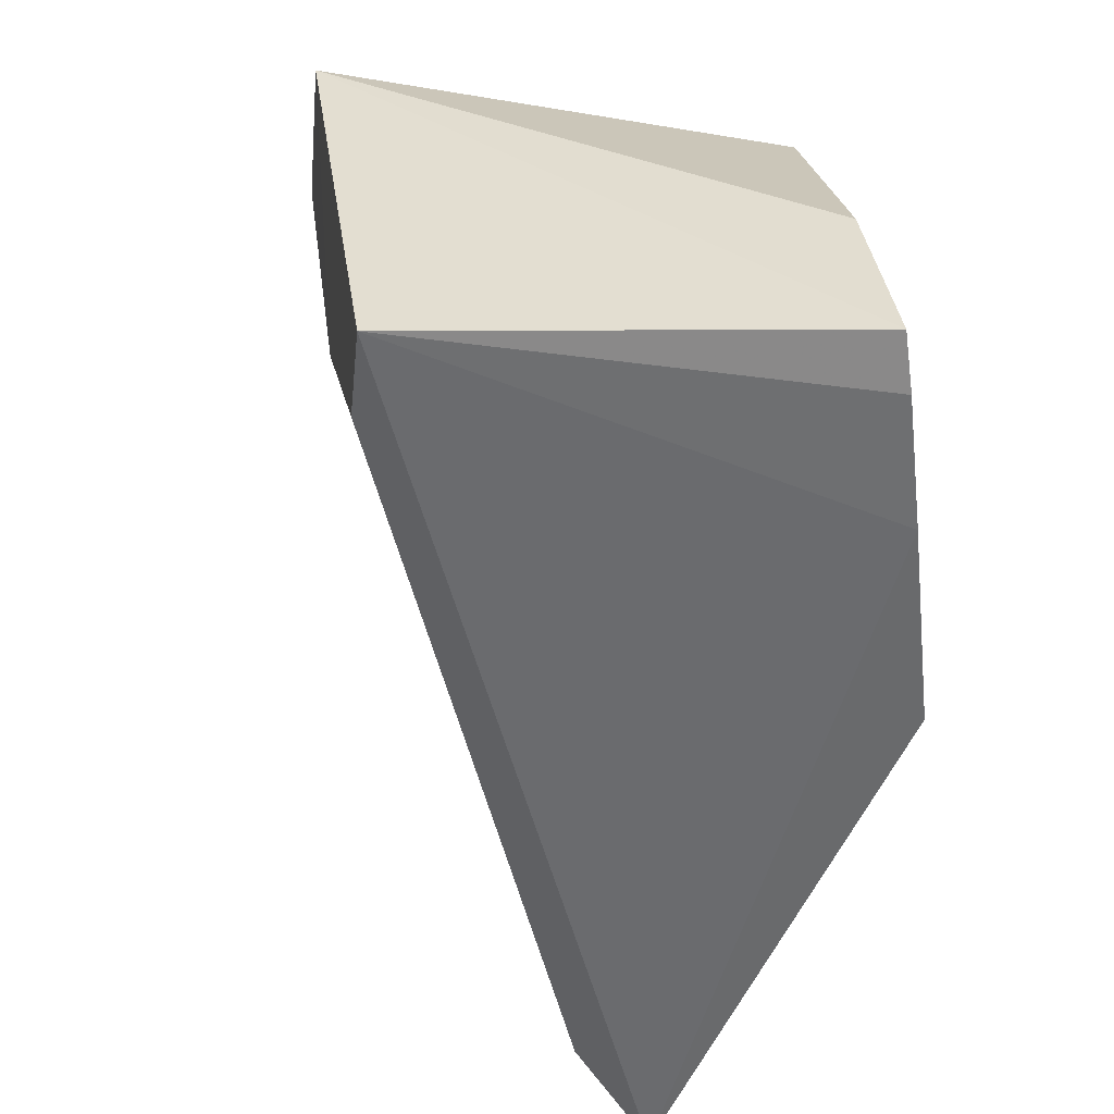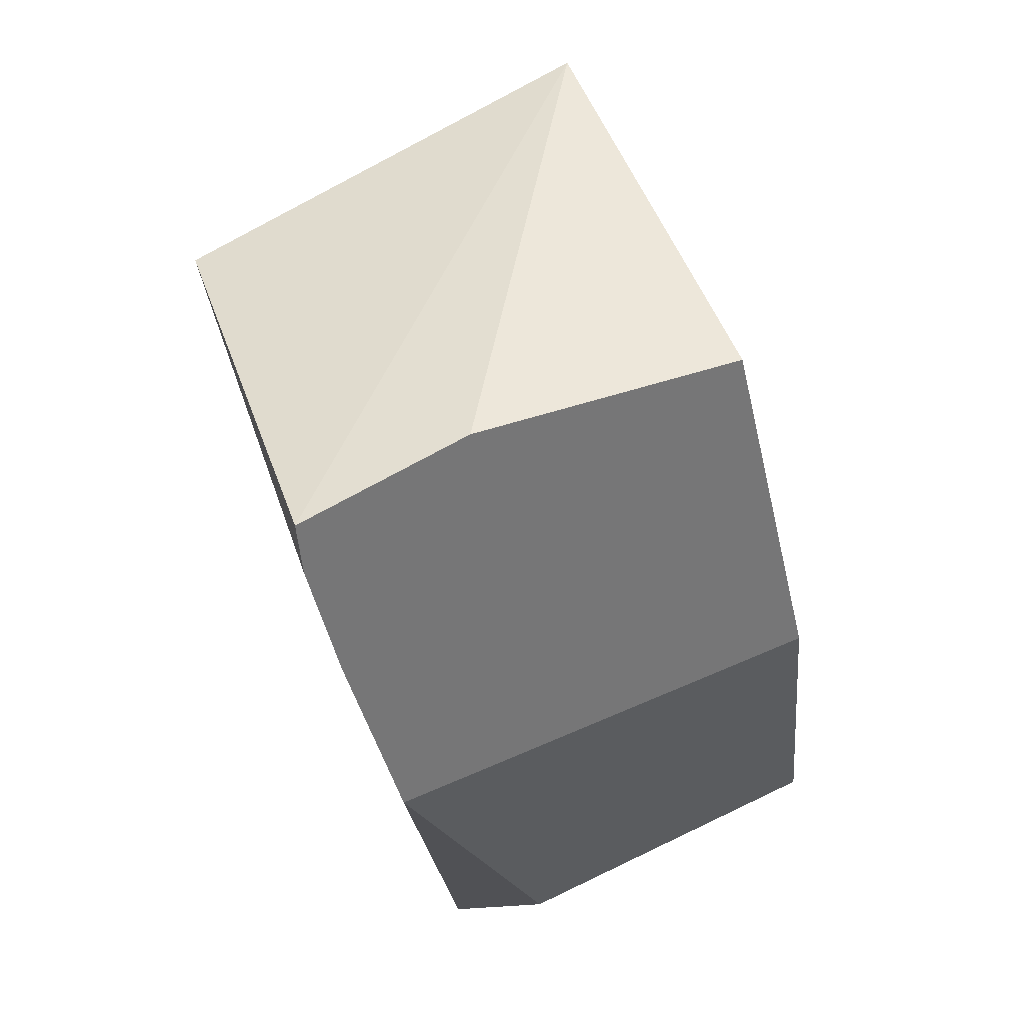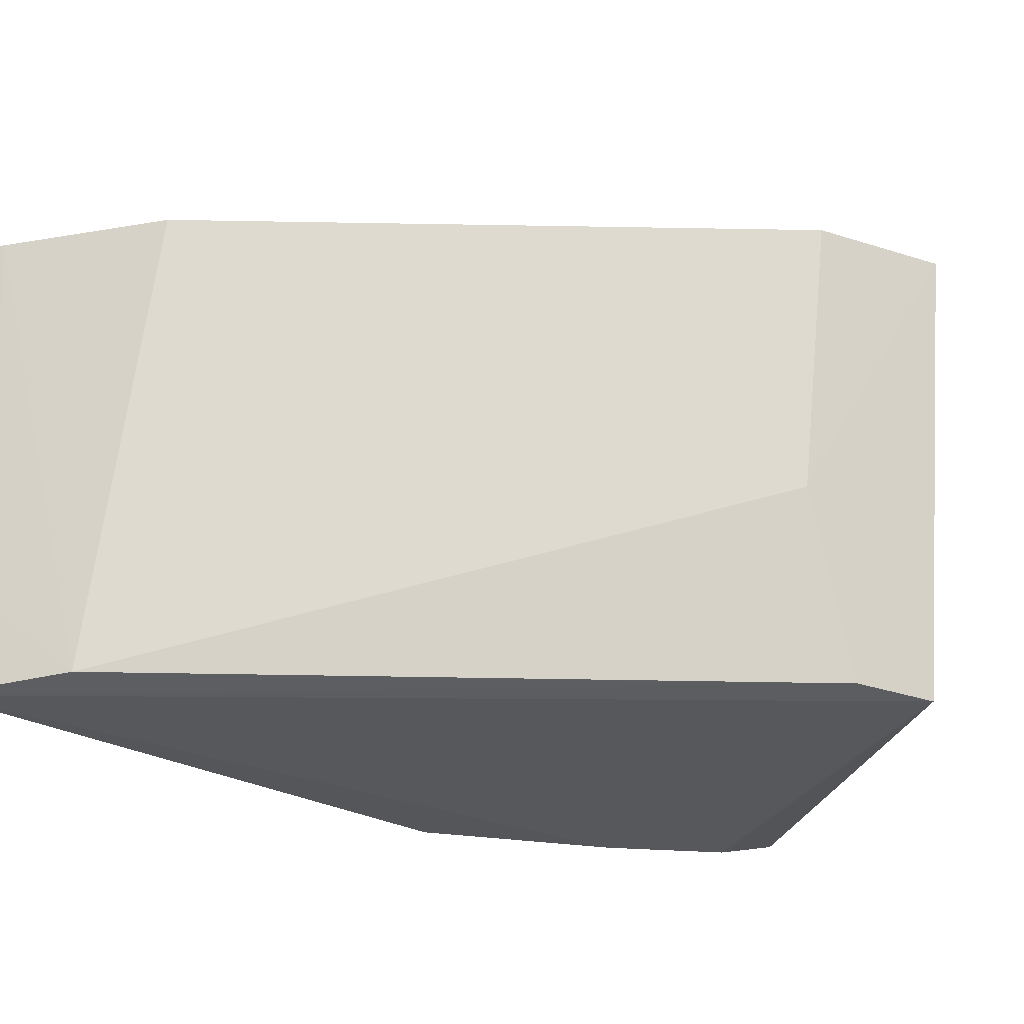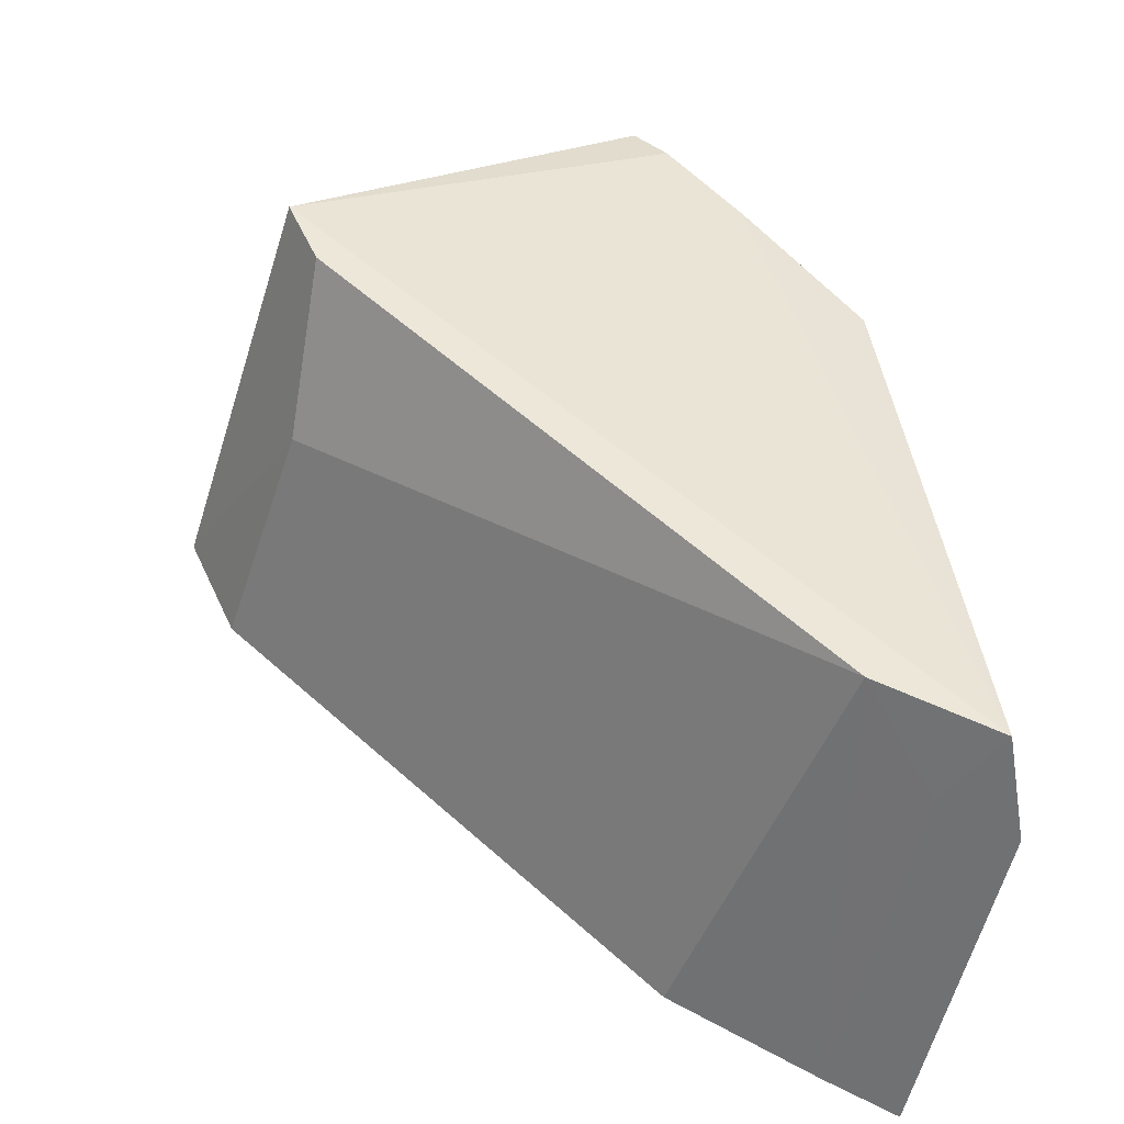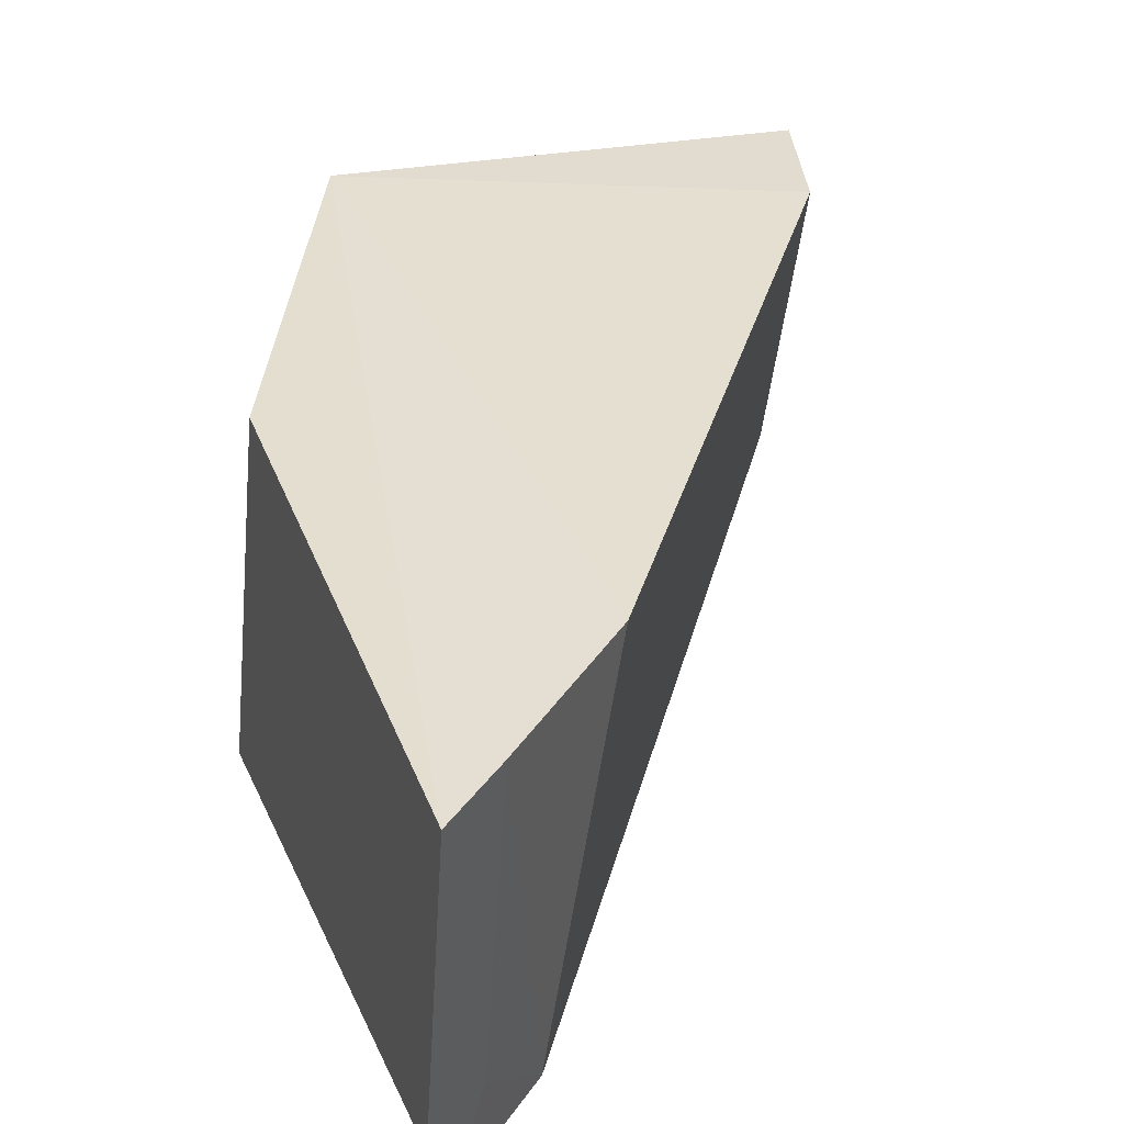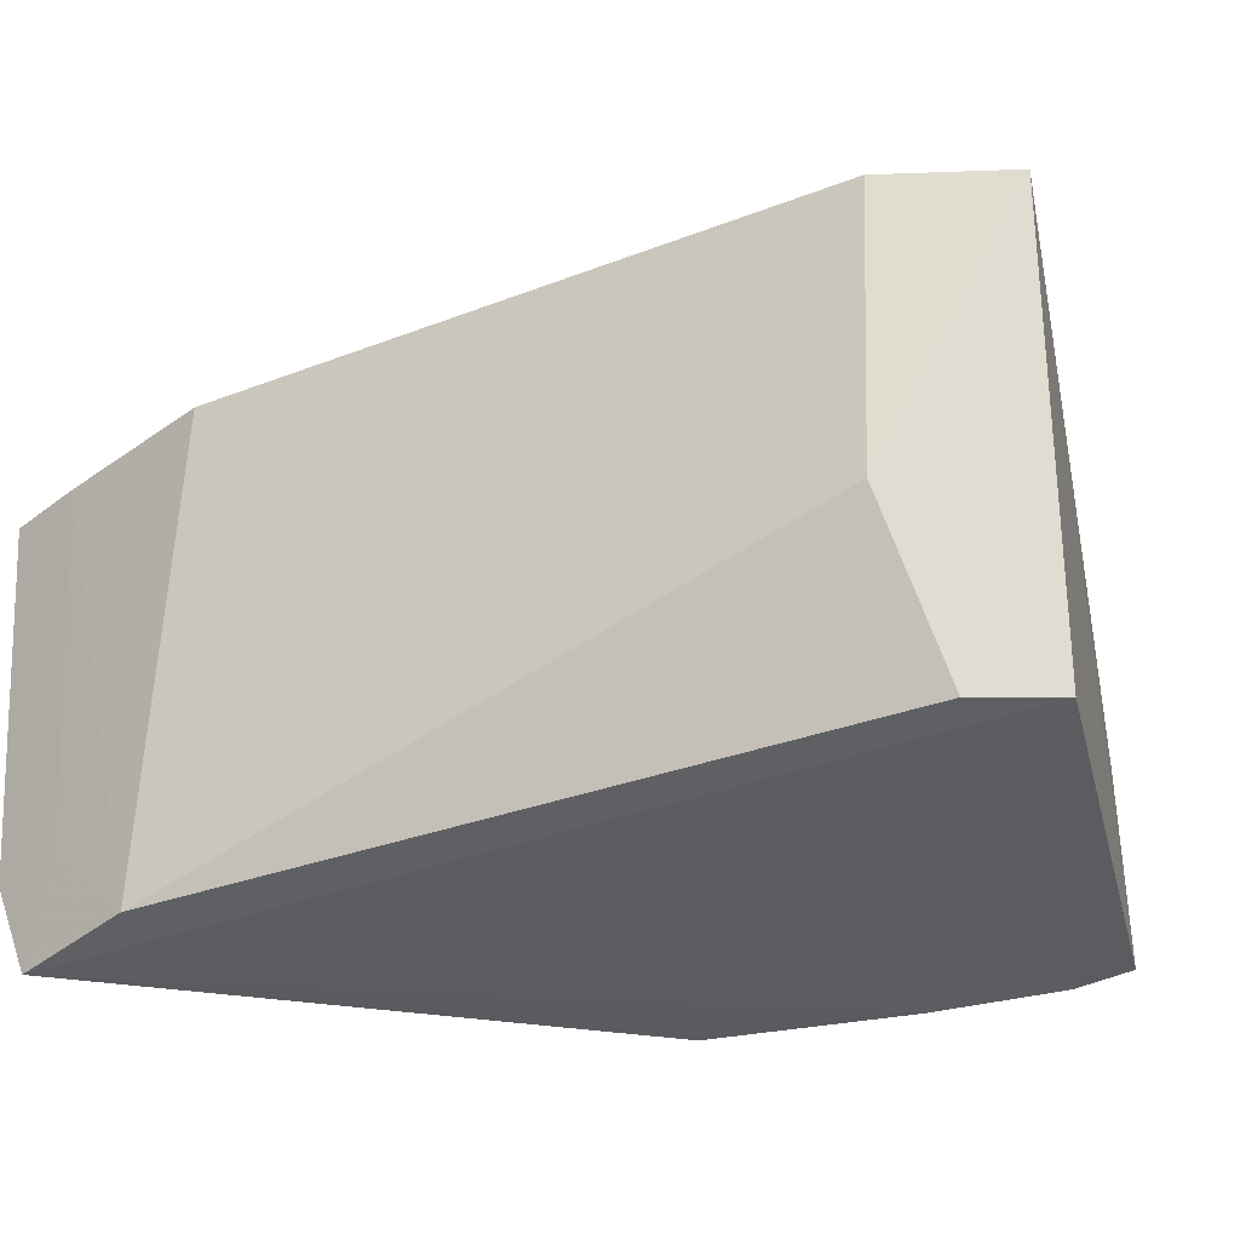
<metadata>
{"format":"obj","ext":"obj","renderer":"f3d","projection":"perspective","resolution":1024,"background":"white","views":[{"elev":-54.2,"azim":-30.2,"up":"+Y"},{"elev":75.9,"azim":66.2,"up":"+Z"},{"elev":-25.2,"azim":-137.9,"up":"+Y"},{"elev":-49.6,"azim":-10.1,"up":"+Z"},{"elev":38.8,"azim":149.8,"up":"+Y"},{"elev":-32.9,"azim":-107.9,"up":"+Y"}]}
</metadata>
<code>
v -0.37 -0.1007 0.05941
v -0.3192 -0.08229 -0.08408
v -0.338 -0.02467 4.076e-05
v -0.445 -0.02242 0.02516
v -0.4354 -0.09665 0.02963
v -0.3212 -0.022 -0.08795
v -0.376 -0.02348 0.05103
v -0.3375 -0.1003 0.01555
v -0.3755 -0.09916 0.06654
v -0.3445 -0.09666 -0.06968
v -0.4358 -0.02096 0.005686
v -0.3786 -0.06934 0.06428
v -0.3248 -0.09833 -0.07992
v -0.3582 -0.02067 -0.06812
v -0.4296 -0.06543 0.006452
v -0.3573 -0.1011 0.04241
v -0.4297 -0.09575 0.01709
v -0.3332 -0.02151 -0.08185
v -0.3312 -0.0818 -0.07798
f 7 3 6
f 8 3 7
f 8 6 3
f 8 2 6
f 9 5 1
f 9 4 5
f 11 4 7
f 12 7 4
f 12 4 9
f 12 8 7
f 12 9 1
f 12 1 8
f 13 2 8
f 14 11 7
f 14 10 11
f 15 11 10
f 15 5 4
f 15 4 11
f 16 13 8
f 16 8 1
f 16 1 5
f 16 5 13
f 17 13 5
f 17 10 13
f 17 15 10
f 17 5 15
f 18 10 14
f 18 14 7
f 18 7 6
f 19 13 10
f 19 10 18
f 19 2 13
f 19 18 6
f 19 6 2

</code>
